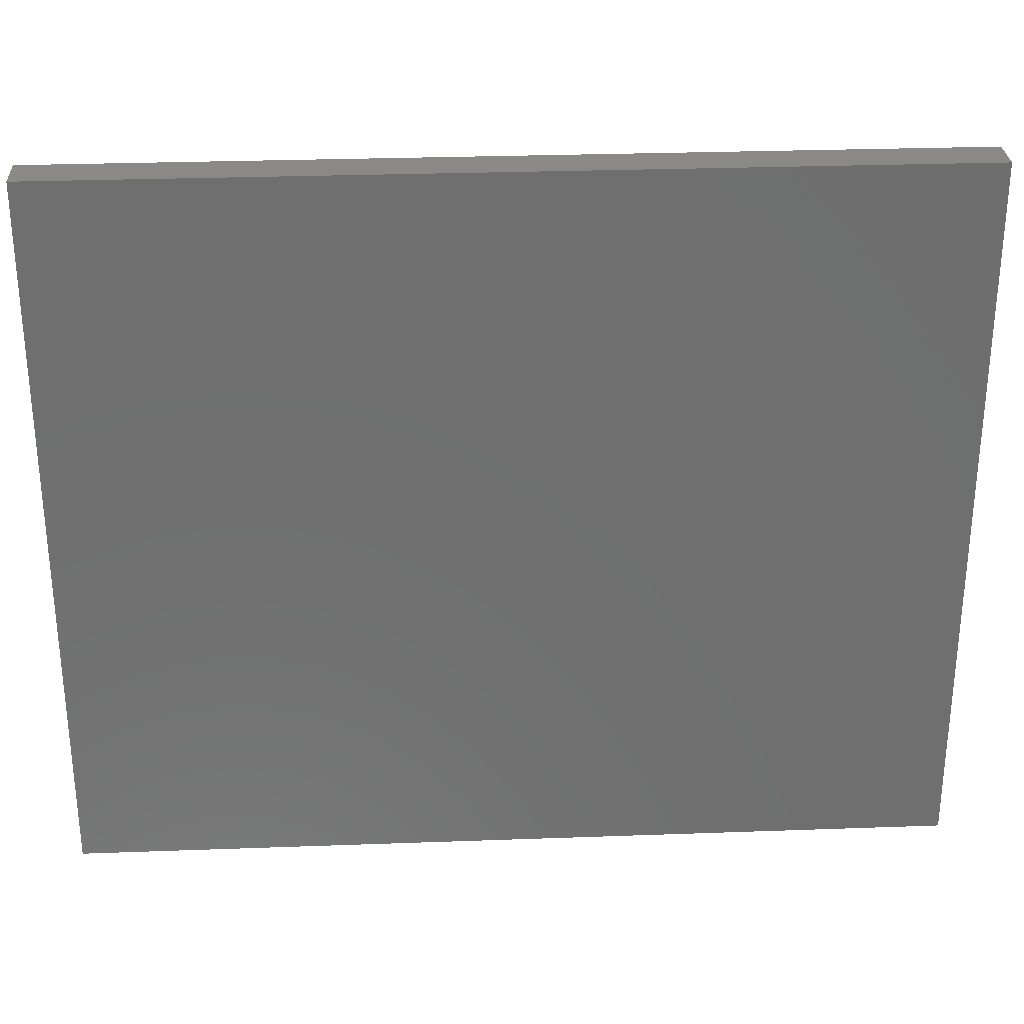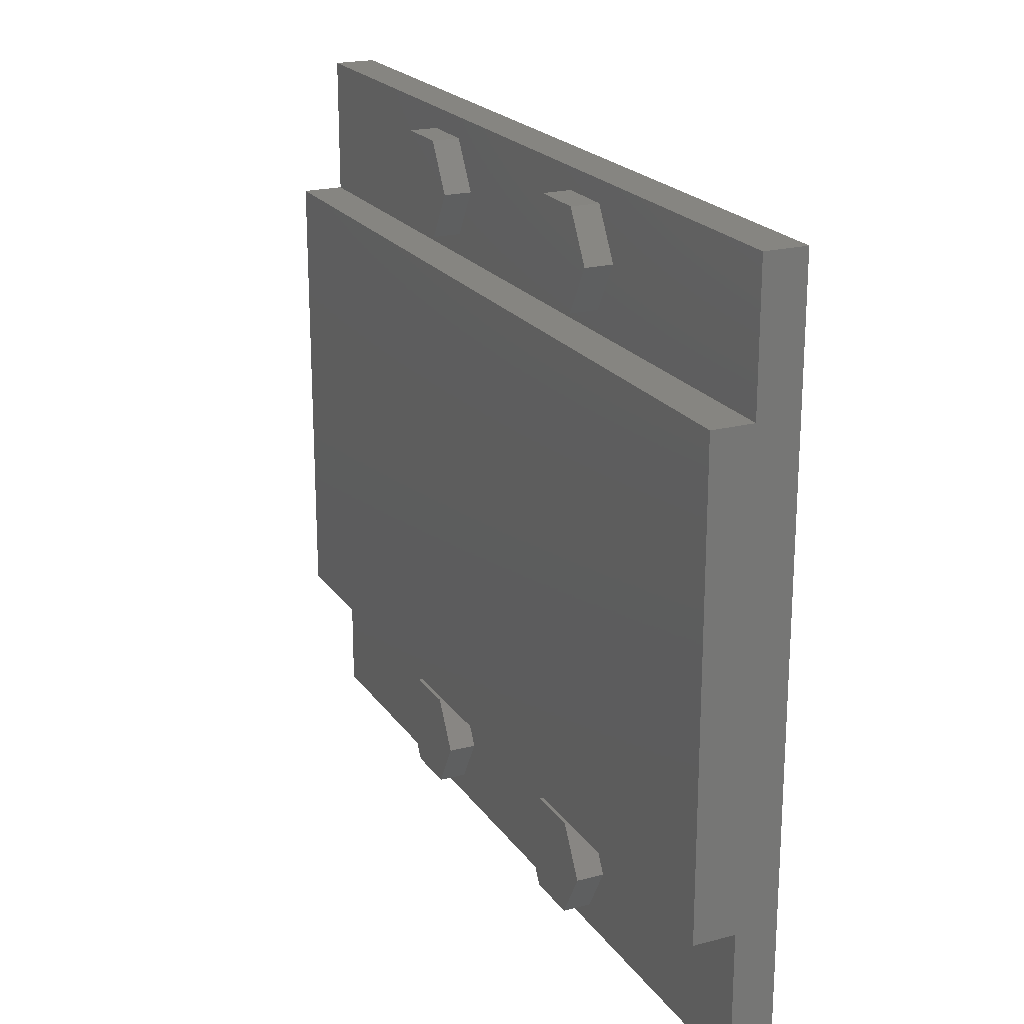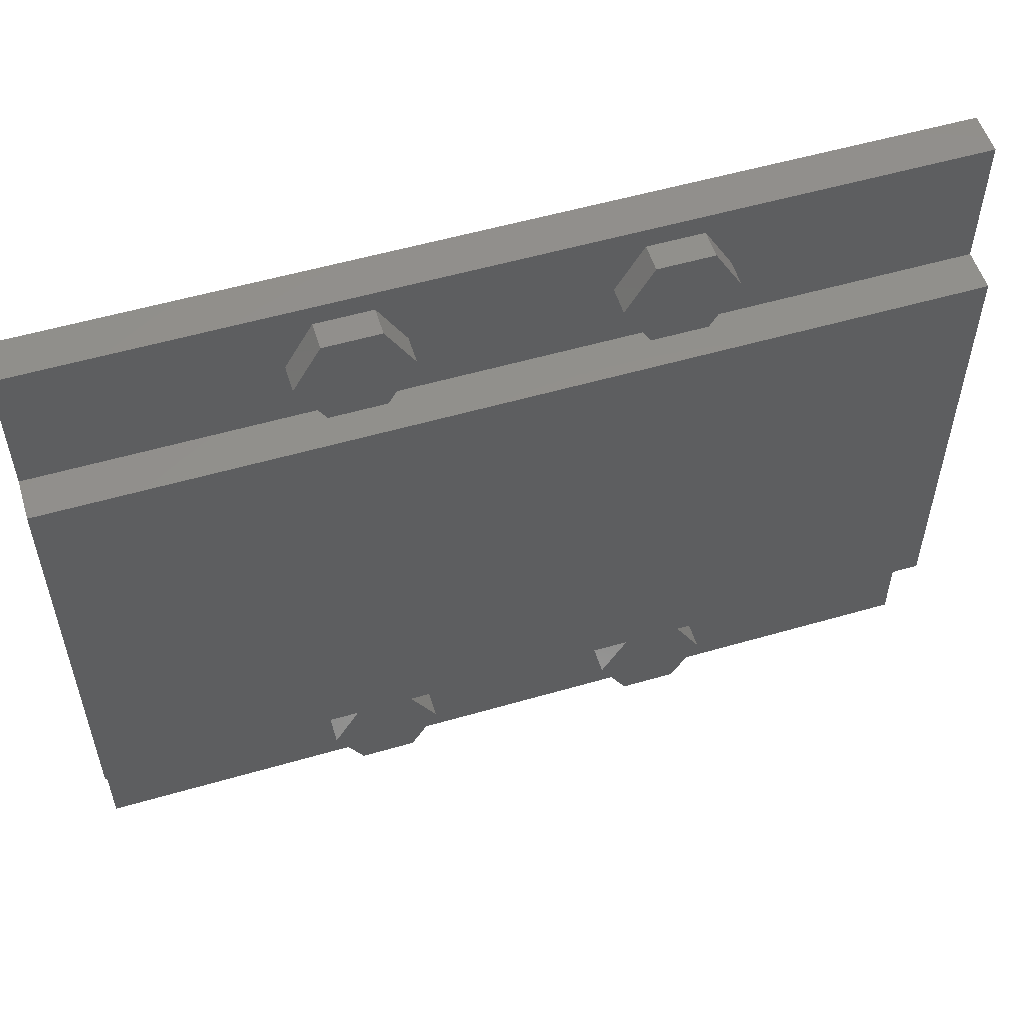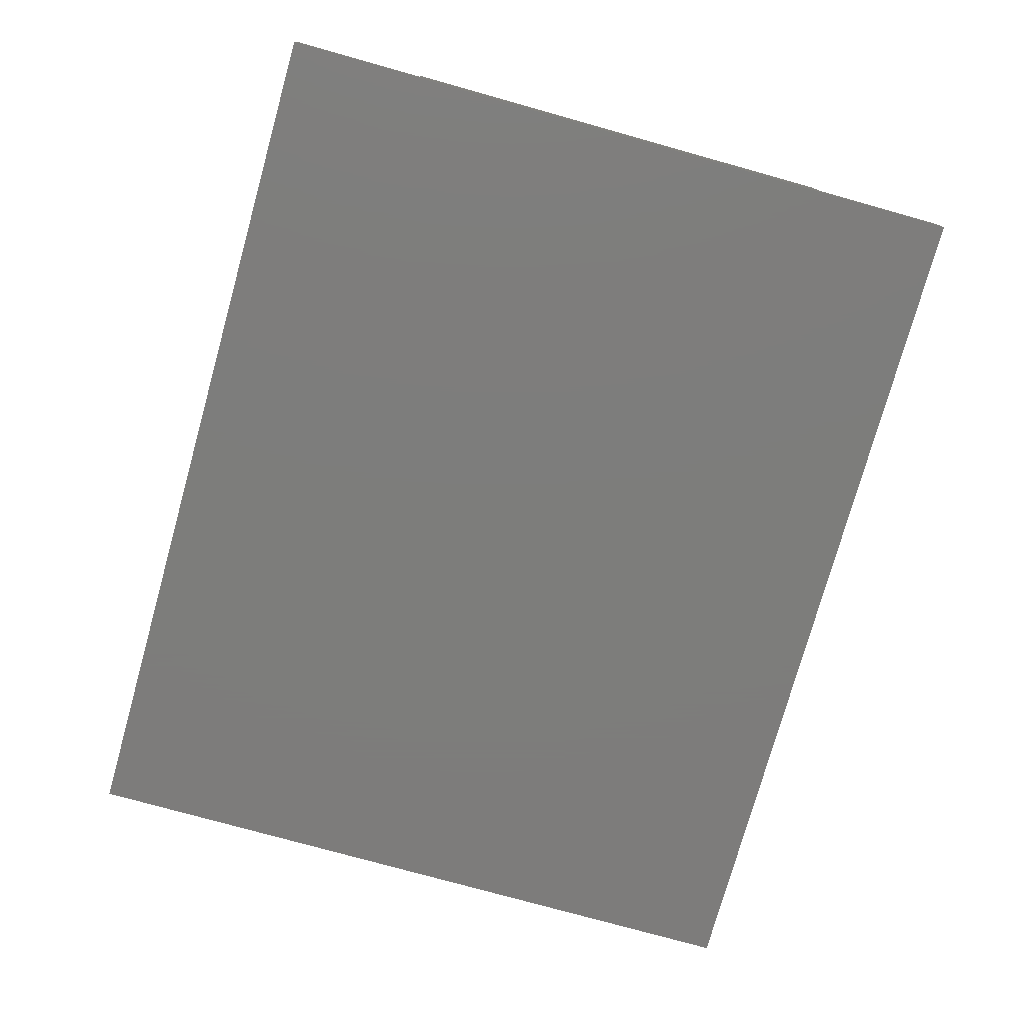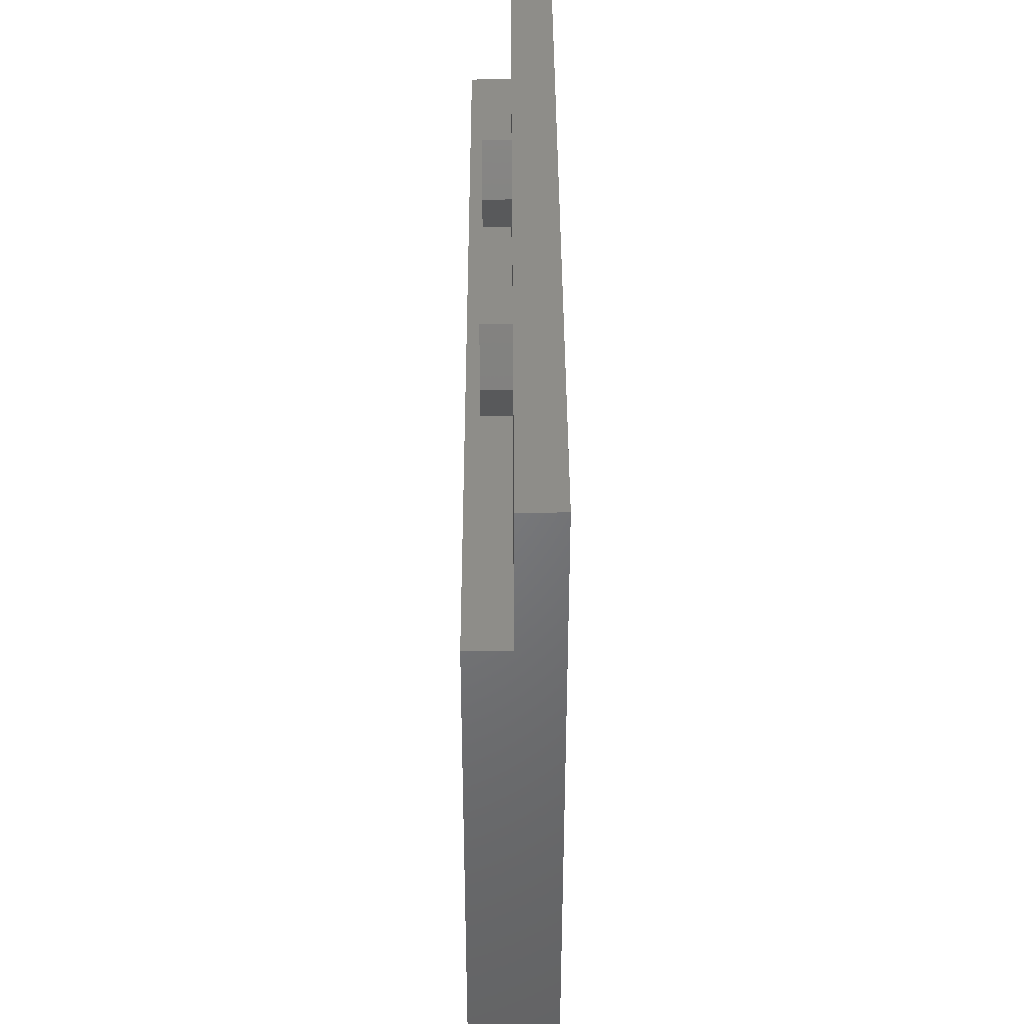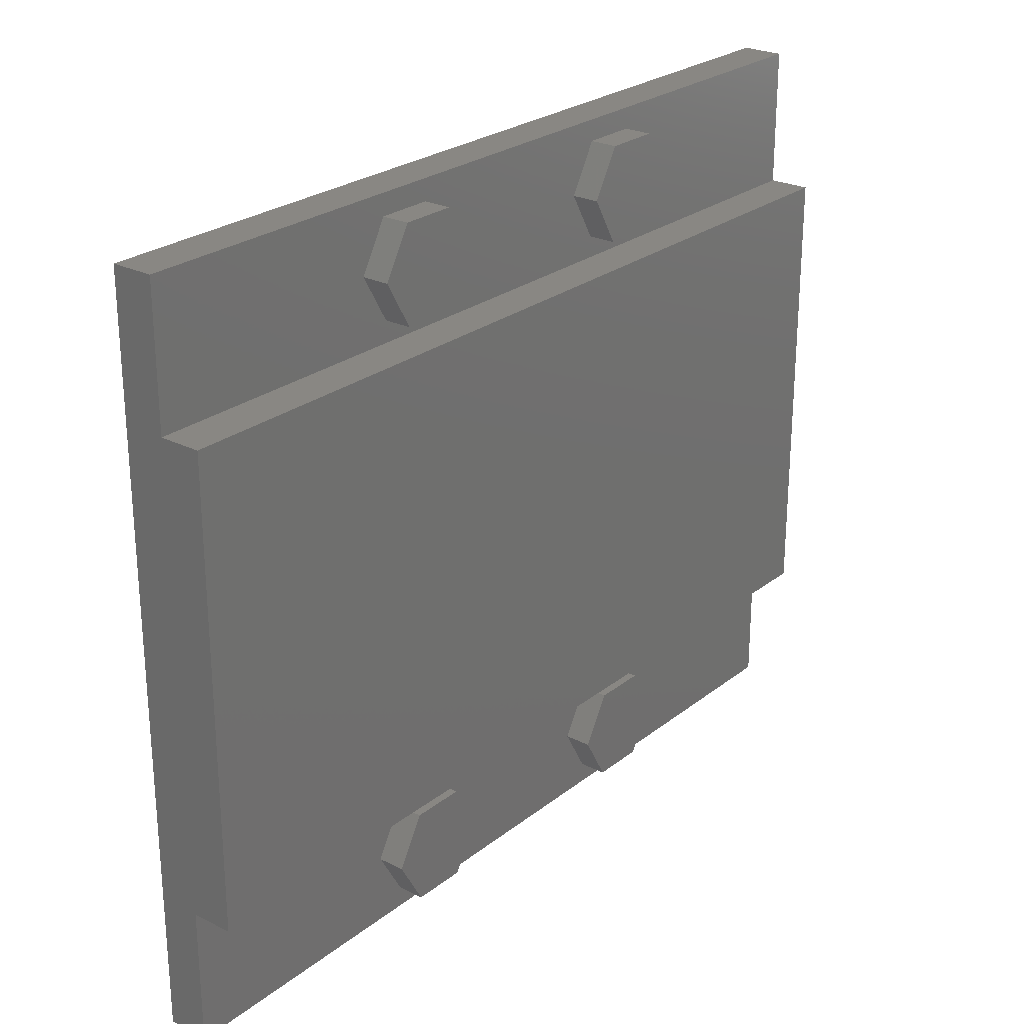
<metadata>
{"format":"stl","ext":"stl","renderer":"f3d","projection":"perspective","resolution":1024,"background":"white","views":[{"elev":29.0,"azim":176.9,"up":"+Y"},{"elev":21.1,"azim":64.8,"up":"+Y"},{"elev":54.6,"azim":-17.1,"up":"+Y"},{"elev":-76.5,"azim":74.4,"up":"+Z"},{"elev":39.5,"azim":89.8,"up":"+Y"},{"elev":25.3,"azim":-51.1,"up":"+Y"}]}
</metadata>
<code>
# stl→obj: 64 verts, 124 faces
v 0 53.5 0
v 0 43.5 3
v 0 53.5 3
v 0 10 3
v 0 43.5 6
v 0 0 0
v 0 0 3
v 0 10 6
v 65 10 6
v 65 43.5 6
v 65 43.5 3
v 65 53.5 0
v 65 53.5 3
v 65 10 3
v 65 0 0
v 65 0 3
v 47.33 5 3
v 45.33 8.464 3
v 41.33 8.464 3
v 25.67 5 3
v 39.33 5 3
v 23.67 8.464 3
v 19.67 8.464 3
v 17.67 5 3
v 45.33 1.536 3
v 41.33 1.536 3
v 23.67 1.536 3
v 19.67 1.536 3
v 47.33 48.5 3
v 45.33 51.96 3
v 41.33 51.96 3
v 25.67 48.5 3
v 39.33 48.5 3
v 23.67 51.96 3
v 19.67 51.96 3
v 17.67 48.5 3
v 45.33 45.04 3
v 41.33 45.04 3
v 23.67 45.04 3
v 19.67 45.04 3
v 25.67 5 5
v 23.67 8.464 5
v 23.67 1.536 5
v 19.67 1.536 5
v 19.67 8.464 5
v 17.67 5 5
v 47.33 5 5
v 45.33 8.464 5
v 45.33 1.536 5
v 41.33 1.536 5
v 41.33 8.464 5
v 39.33 5 5
v 25.67 48.5 5
v 23.67 51.96 5
v 23.67 45.04 5
v 19.67 45.04 5
v 19.67 51.96 5
v 17.67 48.5 5
v 47.33 48.5 5
v 45.33 51.96 5
v 45.33 45.04 5
v 41.33 45.04 5
v 41.33 51.96 5
v 39.33 48.5 5
f 1 2 3
f 2 4 5
f 1 4 2
f 6 4 1
f 4 6 7
f 5 4 8
f 5 9 10
f 9 5 8
f 10 9 11
f 11 12 13
f 14 11 9
f 11 14 12
f 15 14 16
f 14 15 12
f 12 3 13
f 3 12 1
f 6 12 15
f 12 6 1
f 6 16 7
f 16 6 15
f 4 9 8
f 9 4 14
f 14 17 16
f 14 18 17
f 14 19 18
f 19 20 21
f 19 22 20
f 14 22 19
f 4 22 14
f 23 4 24
f 22 4 23
f 25 16 17
f 26 16 25
f 20 26 21
f 27 26 20
f 27 16 26
f 7 27 28
f 7 24 4
f 27 7 16
f 24 7 28
f 13 29 11
f 13 30 29
f 13 31 30
f 31 32 33
f 31 34 32
f 13 34 31
f 3 34 13
f 35 3 36
f 34 3 35
f 37 11 29
f 38 11 37
f 32 38 33
f 39 38 32
f 39 11 38
f 2 39 40
f 2 36 3
f 39 2 11
f 36 2 40
f 11 5 10
f 5 11 2
f 41 22 42
f 22 41 20
f 28 43 44
f 43 28 27
f 24 45 23
f 45 24 46
f 22 45 42
f 45 22 23
f 28 46 24
f 46 28 44
f 42 43 41
f 45 43 42
f 45 44 43
f 44 45 46
f 43 20 41
f 20 43 27
f 47 18 48
f 18 47 17
f 26 49 50
f 49 26 25
f 21 51 19
f 51 21 52
f 18 51 48
f 51 18 19
f 26 52 21
f 52 26 50
f 48 49 47
f 51 49 48
f 51 50 49
f 50 51 52
f 49 17 47
f 17 49 25
f 53 34 54
f 34 53 32
f 40 55 56
f 55 40 39
f 36 57 35
f 57 36 58
f 34 57 54
f 57 34 35
f 40 58 36
f 58 40 56
f 54 55 53
f 57 55 54
f 57 56 55
f 56 57 58
f 55 32 53
f 32 55 39
f 59 30 60
f 30 59 29
f 38 61 62
f 61 38 37
f 33 63 31
f 63 33 64
f 30 63 60
f 63 30 31
f 38 64 33
f 64 38 62
f 61 29 59
f 29 61 37
f 60 61 59
f 63 61 60
f 63 62 61
f 62 63 64

</code>
